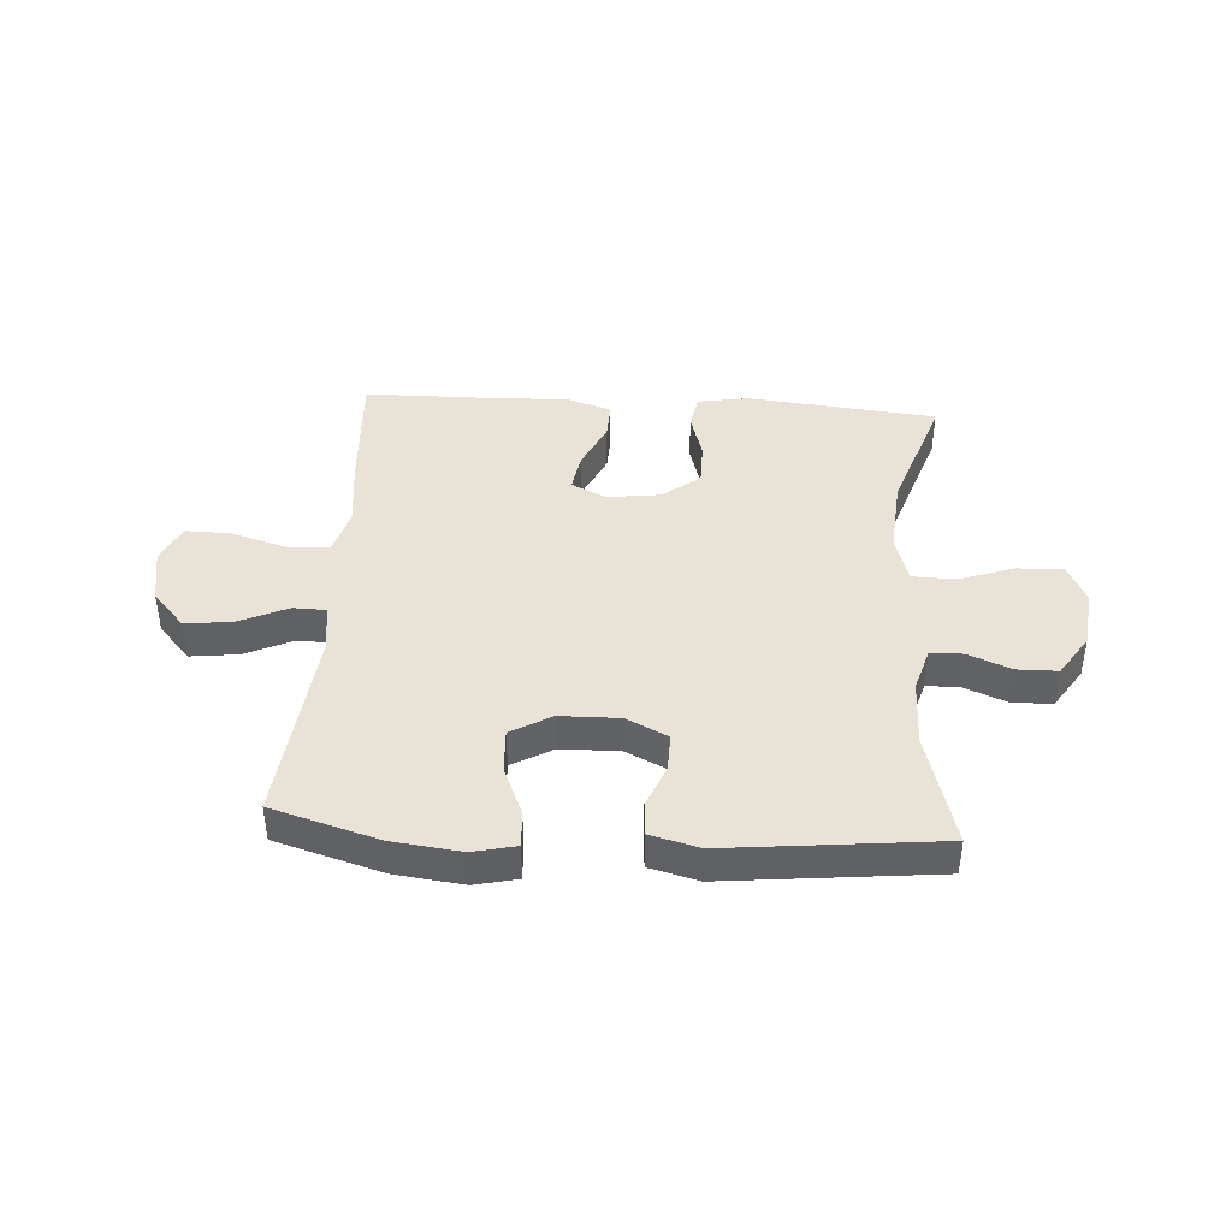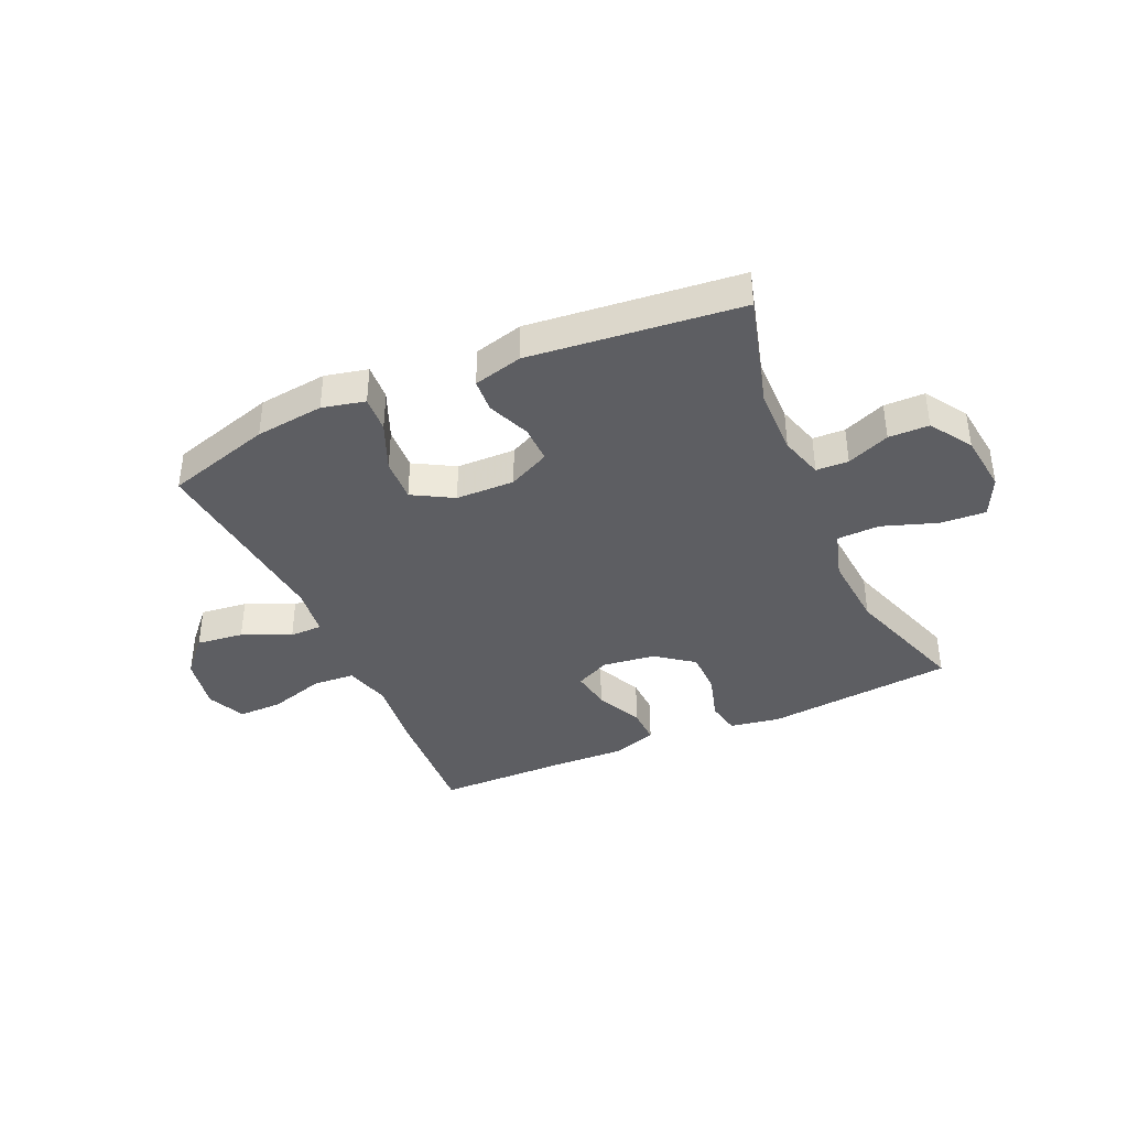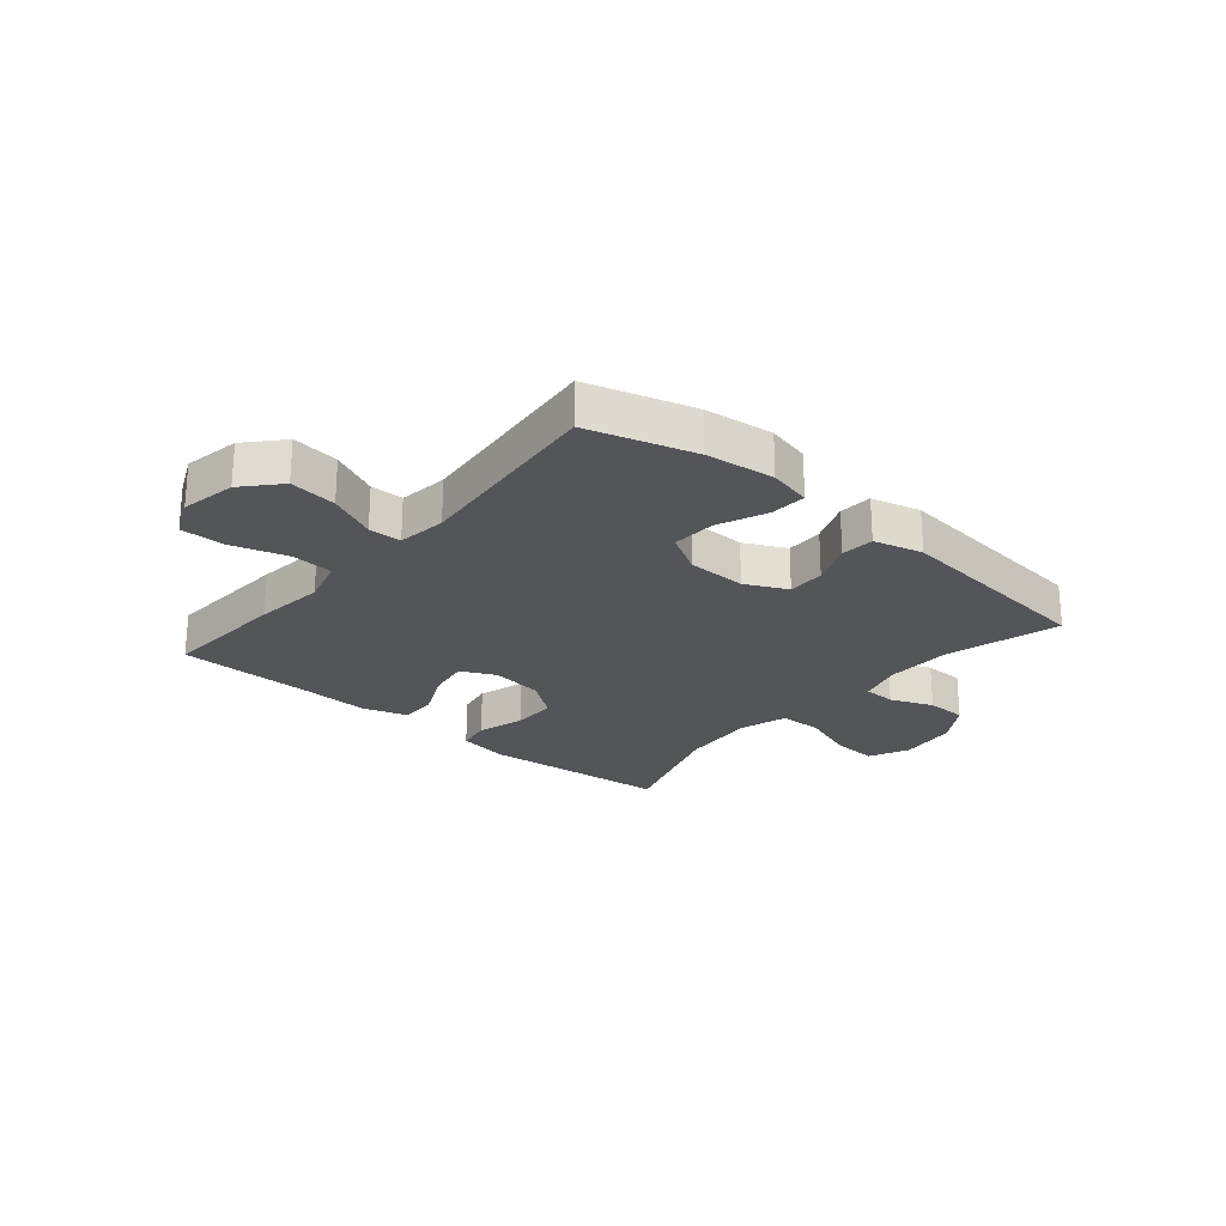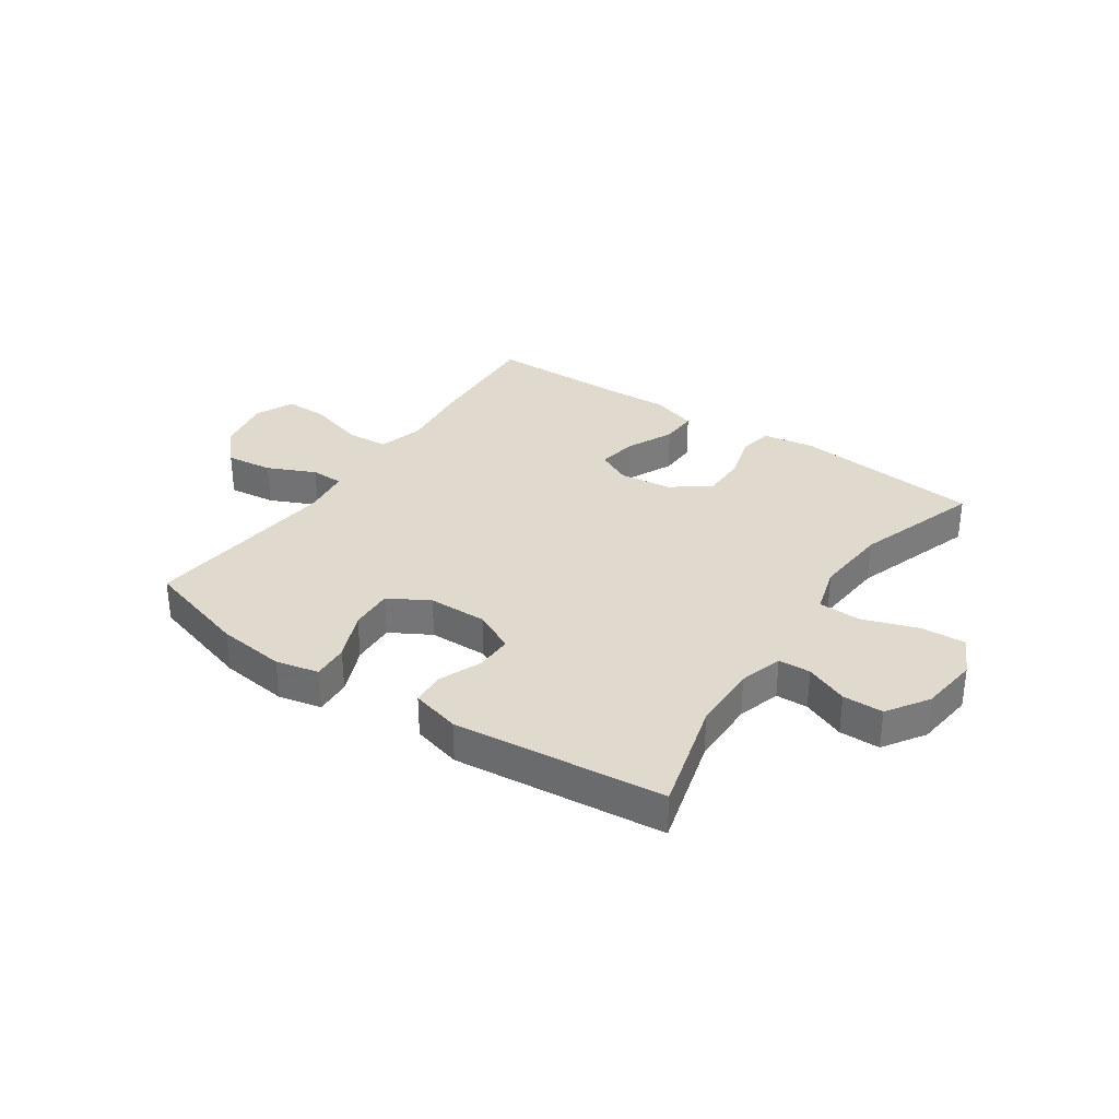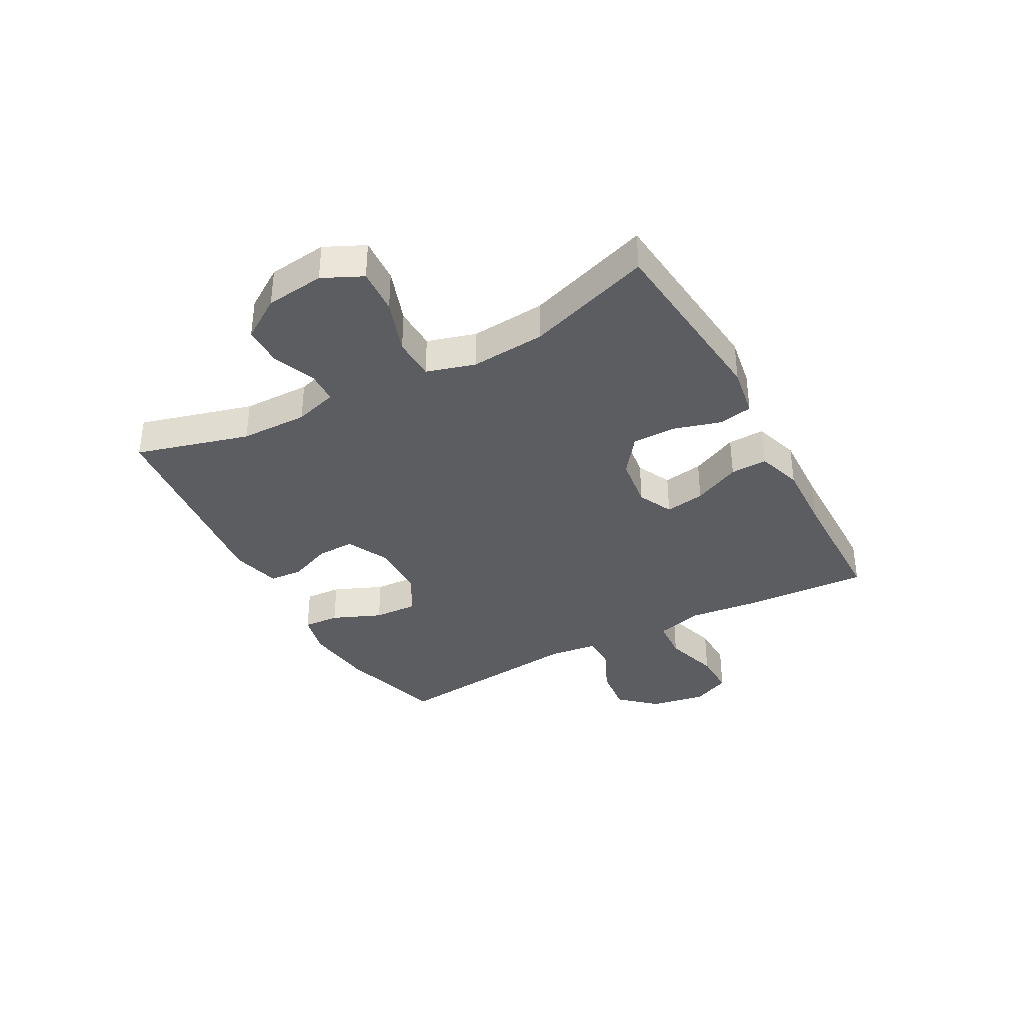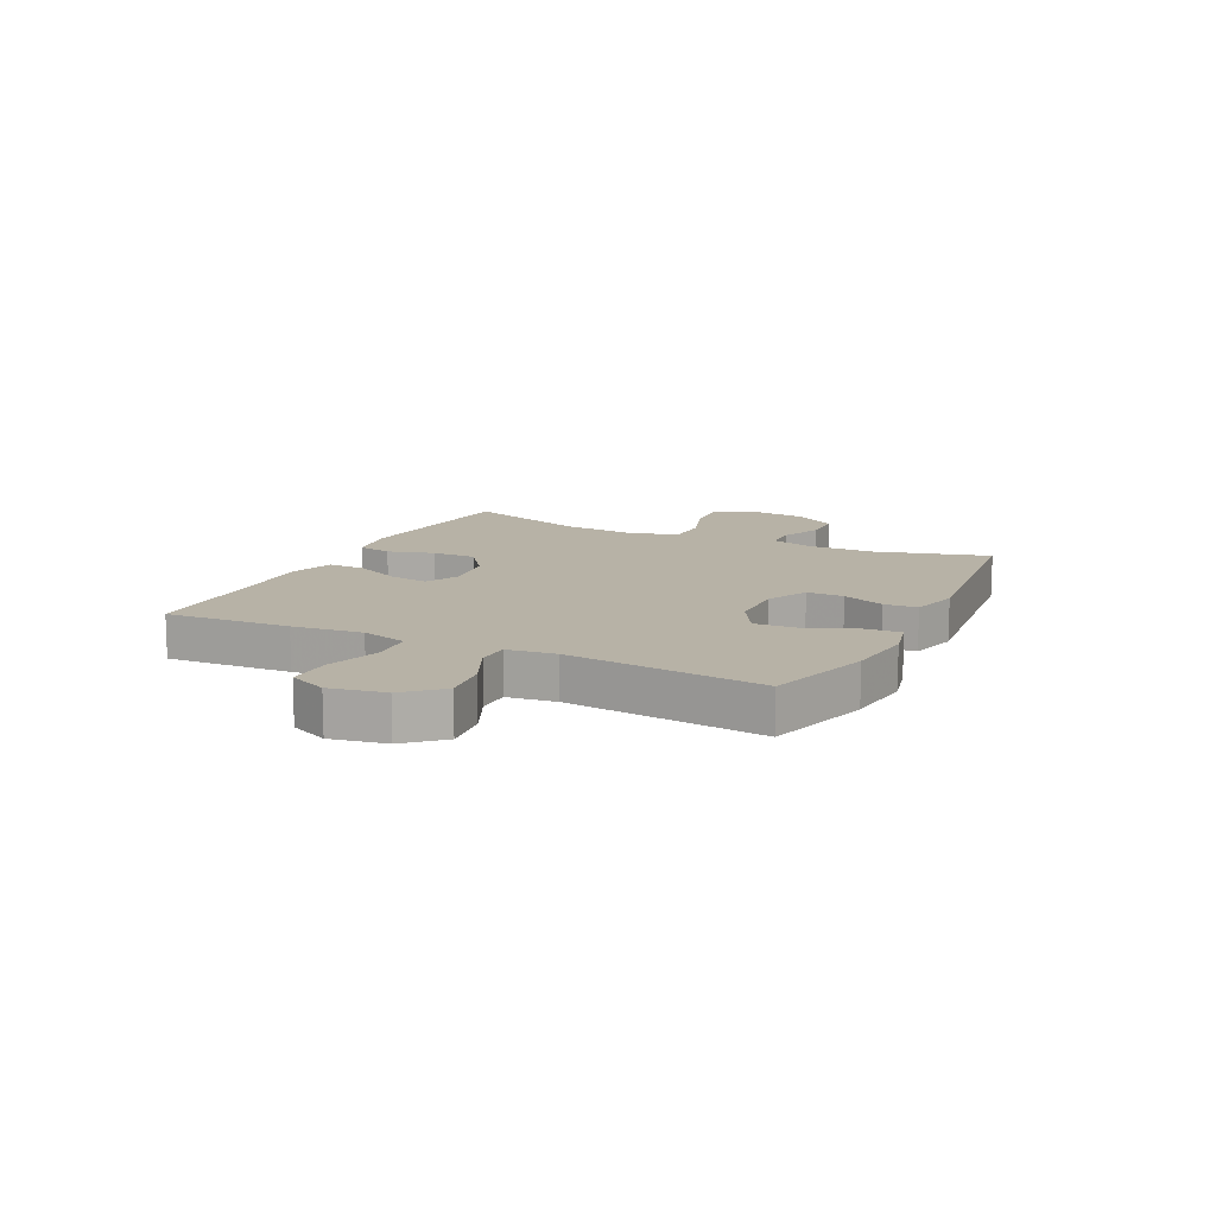
<metadata>
{"format":"obj","ext":"obj","renderer":"f3d","projection":"perspective","resolution":1024,"background":"white","views":[{"elev":41.8,"azim":-176.2,"up":"+Y"},{"elev":-39.1,"azim":-155.9,"up":"+Y"},{"elev":-24.3,"azim":139.7,"up":"+Y"},{"elev":32.8,"azim":-145.6,"up":"+Y"},{"elev":-36.5,"azim":-61.3,"up":"+Y"},{"elev":12.5,"azim":116.1,"up":"+Y"}]}
</metadata>
<code>
v 0.5 0.07 -0.5
v 0.316 0.07 -0.554
v 0.197 0.07 -0.568
v 0.123 0.07 -0.551
v 0.127 0.07 -0.488
v 0.163 0.07 -0.403
v 0.167 0.07 -0.327
v 0.097 0.07 -0.287
v -0.005 0.07 -0.285
v -0.077 0.07 -0.32
v -0.076 0.07 -0.385
v -0.046 0.07 -0.459
v -0.05 0.07 -0.517
v -0.135 0.07 -0.539
v -0.5 0.07 -0.5
v -0.445 0.07 -0.303
v -0.443 0.07 -0.186
v -0.465 0.07 -0.111
v -0.521 0.07 -0.109
v -0.595 0.07 -0.139
v -0.665 0.07 -0.138
v -0.712 0.07 -0.066
v -0.724 0.07 0.036
v -0.691 0.07 0.105
v -0.612 0.07 0.1
v -0.517 0.07 0.067
v -0.443 0.07 0.069
v -0.418 0.07 0.153
v -0.428 0.07 0.283
v -0.5 0.07 0.5
v -0.173 0.07 0.532
v -0.085 0.07 0.517
v -0.074 0.07 0.458
v -0.098 0.07 0.377
v -0.098 0.07 0.3
v -0.033 0.07 0.251
v 0.058 0.07 0.239
v 0.118 0.07 0.268
v 0.107 0.07 0.337
v 0.069 0.07 0.419
v 0.067 0.07 0.483
v 0.145 0.07 0.508
v 0.269 0.07 0.503
v 0.5 0.07 0.5
v 0.487 0.07 0.282
v 0.473 0.07 0.16
v 0.495 0.07 0.08
v 0.568 0.07 0.075
v 0.664 0.07 0.104
v 0.742 0.07 0.105
v 0.772 0.07 0.038
v 0.754 0.07 -0.058
v 0.698 0.07 -0.12
v 0.616 0.07 -0.11
v 0.533 0.07 -0.072
v 0.476 0.07 -0.073
v 0.465 0.07 -0.158
v 0.5 0 -0.5
v 0.316 0 -0.554
v 0.197 0 -0.568
v 0.123 0 -0.551
v 0.127 0 -0.488
v 0.163 0 -0.403
v 0.167 0 -0.327
v 0.097 0 -0.287
v -0.005 0 -0.285
v -0.077 0 -0.32
v -0.076 0 -0.385
v -0.046 0 -0.459
v -0.05 0 -0.517
v -0.135 0 -0.539
v -0.5 0 -0.5
v -0.445 0 -0.303
v -0.443 0 -0.186
v -0.465 0 -0.111
v -0.521 0 -0.109
v -0.595 0 -0.139
v -0.665 0 -0.138
v -0.712 0 -0.066
v -0.724 0 0.036
v -0.691 0 0.105
v -0.612 0 0.1
v -0.517 0 0.067
v -0.443 0 0.069
v -0.418 0 0.153
v -0.428 0 0.283
v -0.5 0 0.5
v -0.173 0 0.532
v -0.085 0 0.517
v -0.074 0 0.458
v -0.098 0 0.377
v -0.098 0 0.3
v -0.033 0 0.251
v 0.058 0 0.239
v 0.118 0 0.268
v 0.107 0 0.337
v 0.069 0 0.419
v 0.067 0 0.483
v 0.145 0 0.508
v 0.269 0 0.503
v 0.5 0 0.5
v 0.487 0 0.282
v 0.473 0 0.16
v 0.495 0 0.08
v 0.568 0 0.075
v 0.664 0 0.104
v 0.742 0 0.105
v 0.772 0 0.038
v 0.754 0 -0.058
v 0.698 0 -0.12
v 0.616 0 -0.11
v 0.533 0 -0.072
v 0.476 0 -0.073
v 0.465 0 -0.158
f 52 53 54 55
f 52 55 56
f 51 52 56
f 48 49 50 51
f 47 48 51 56
f 46 47 56 57
f 43 44 45 46
f 42 43 46 57
f 39 40 41 42
f 38 39 42 57
f 31 32 33 34
f 29 30 31 34
f 28 29 34 35
f 27 28 35 36
f 23 24 25 26
f 23 26 27
f 22 23 27
f 19 20 21 22
f 18 19 22 27
f 17 18 27 36
f 13 14 15 16
f 11 12 13 16
f 10 11 16 17
f 9 10 17 36
f 3 4 5 6
f 3 6 7
f 2 3 7
f 1 2 7
f 37 38 57 1
f 8 9 36 37
f 1 7 8 37
f 112 111 110 109
f 113 112 109
f 113 109 108
f 108 107 106 105
f 113 108 105 104
f 114 113 104 103
f 103 102 101 100
f 114 103 100 99
f 99 98 97 96
f 114 99 96 95
f 91 90 89 88
f 91 88 87 86
f 92 91 86 85
f 93 92 85 84
f 83 82 81 80
f 84 83 80
f 84 80 79
f 79 78 77 76
f 84 79 76 75
f 93 84 75 74
f 73 72 71 70
f 73 70 69 68
f 74 73 68 67
f 93 74 67 66
f 63 62 61 60
f 64 63 60
f 64 60 59
f 64 59 58
f 58 114 95 94
f 94 93 66 65
f 94 65 64 58
f 1 58 59 2
f 2 59 60 3
f 3 60 61 4
f 4 61 62 5
f 5 62 63 6
f 6 63 64 7
f 7 64 65 8
f 8 65 66 9
f 9 66 67 10
f 10 67 68 11
f 11 68 69 12
f 12 69 70 13
f 13 70 71 14
f 14 71 72 15
f 15 72 73 16
f 16 73 74 17
f 17 74 75 18
f 18 75 76 19
f 19 76 77 20
f 20 77 78 21
f 21 78 79 22
f 22 79 80 23
f 23 80 81 24
f 24 81 82 25
f 25 82 83 26
f 26 83 84 27
f 27 84 85 28
f 28 85 86 29
f 29 86 87 30
f 30 87 88 31
f 31 88 89 32
f 32 89 90 33
f 33 90 91 34
f 34 91 92 35
f 35 92 93 36
f 36 93 94 37
f 37 94 95 38
f 38 95 96 39
f 39 96 97 40
f 40 97 98 41
f 41 98 99 42
f 42 99 100 43
f 43 100 101 44
f 44 101 102 45
f 45 102 103 46
f 46 103 104 47
f 47 104 105 48
f 48 105 106 49
f 49 106 107 50
f 50 107 108 51
f 51 108 109 52
f 52 109 110 53
f 53 110 111 54
f 54 111 112 55
f 55 112 113 56
f 56 113 114 57
f 57 114 58 1

</code>
